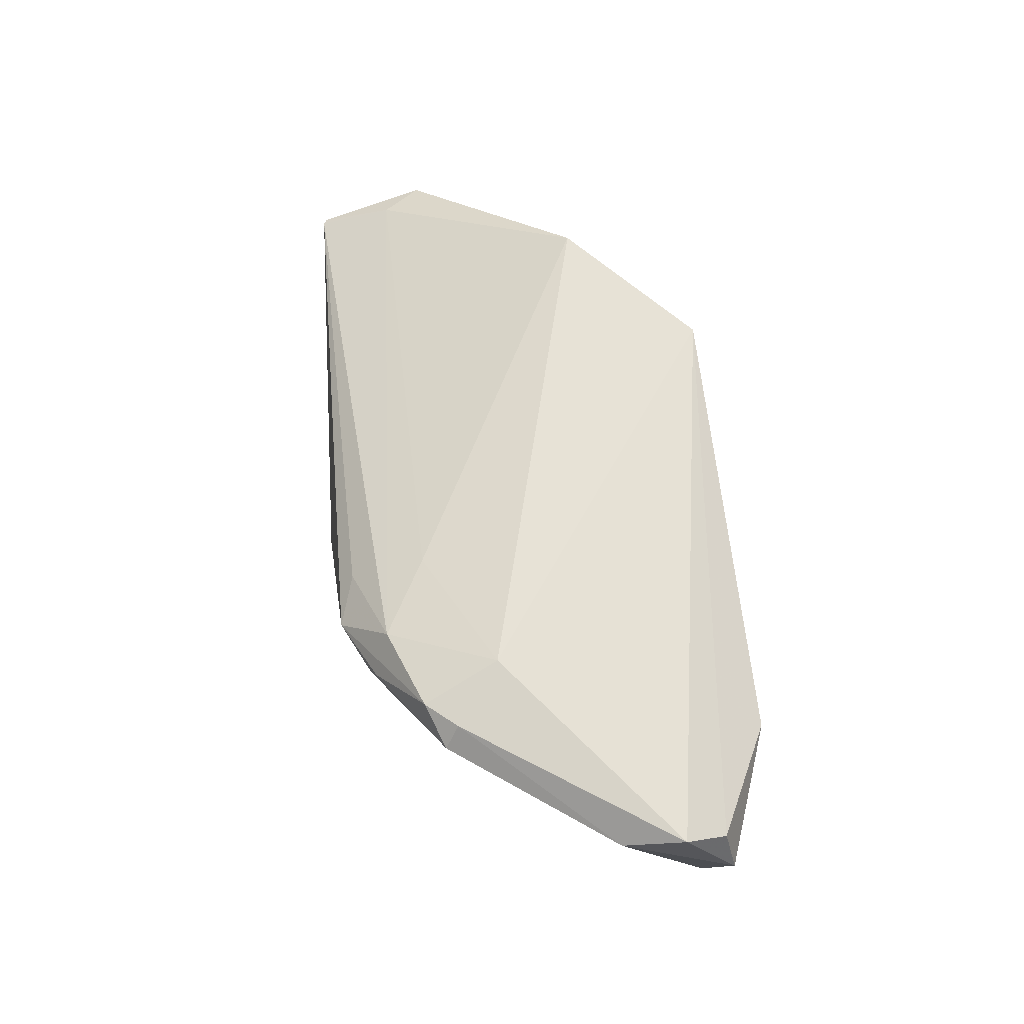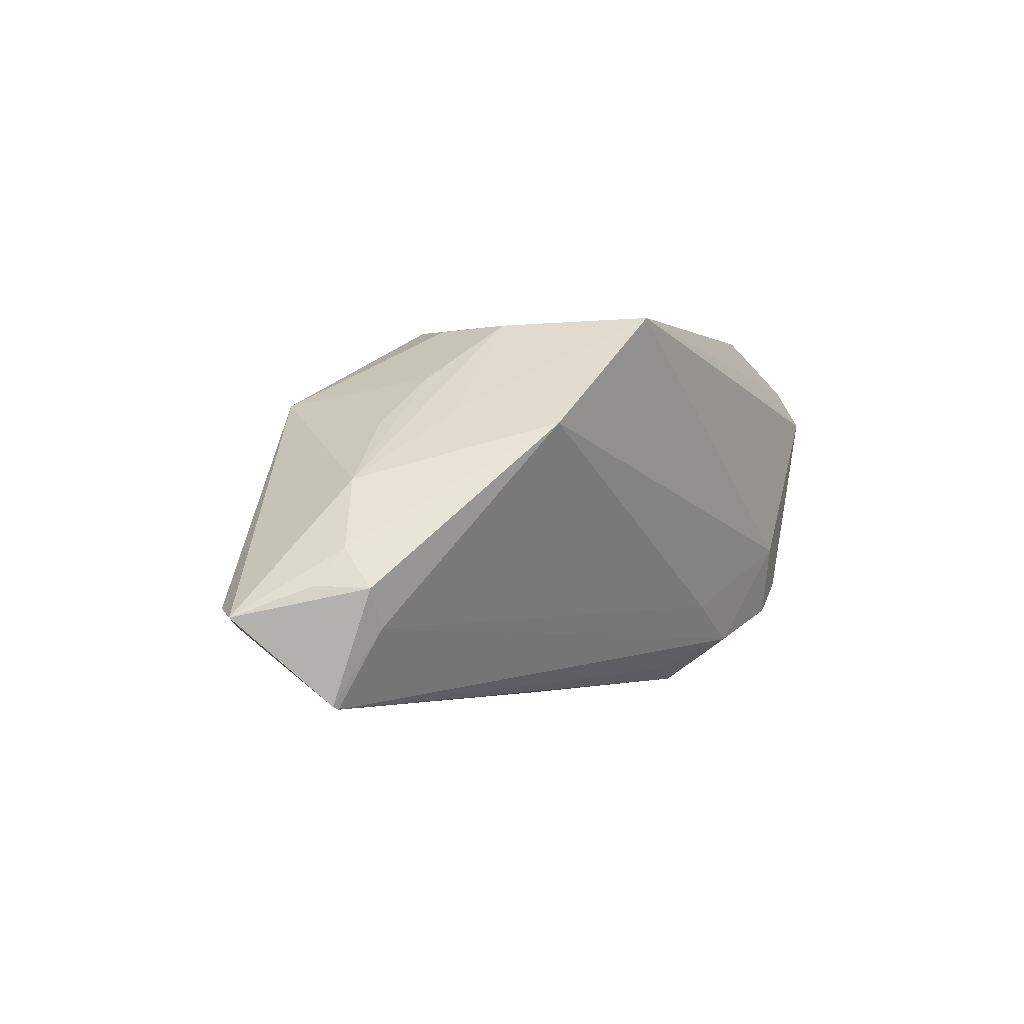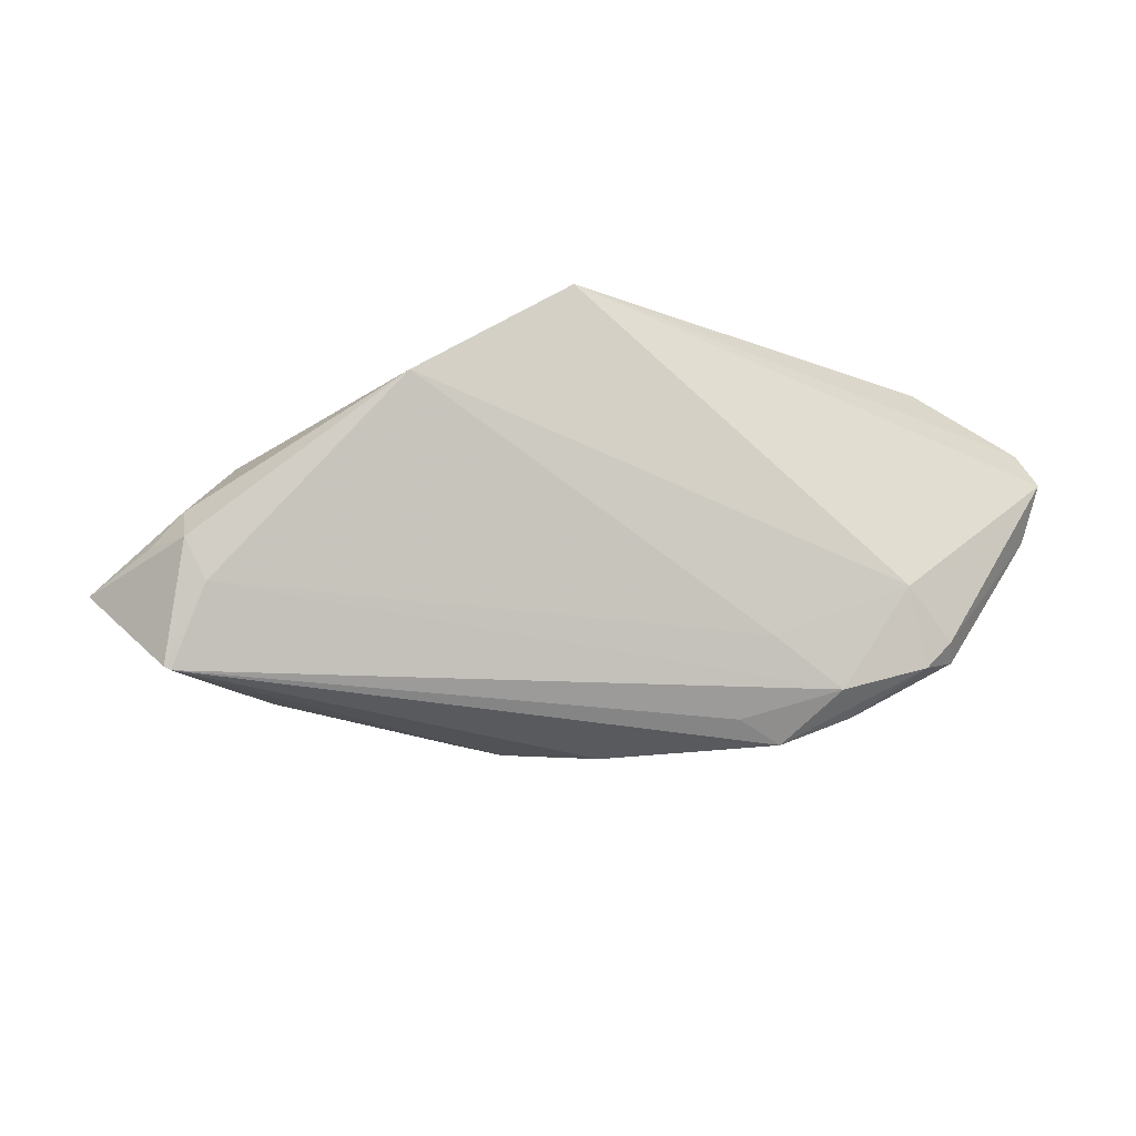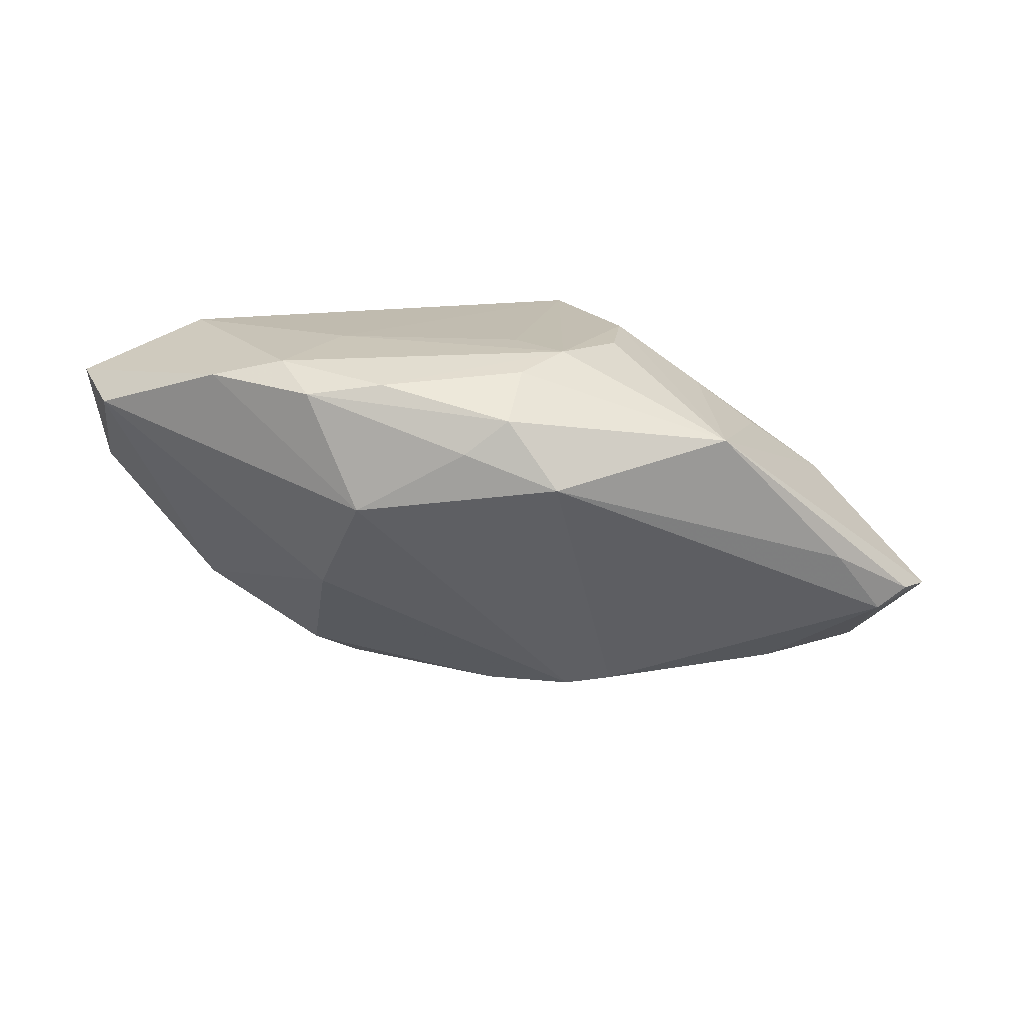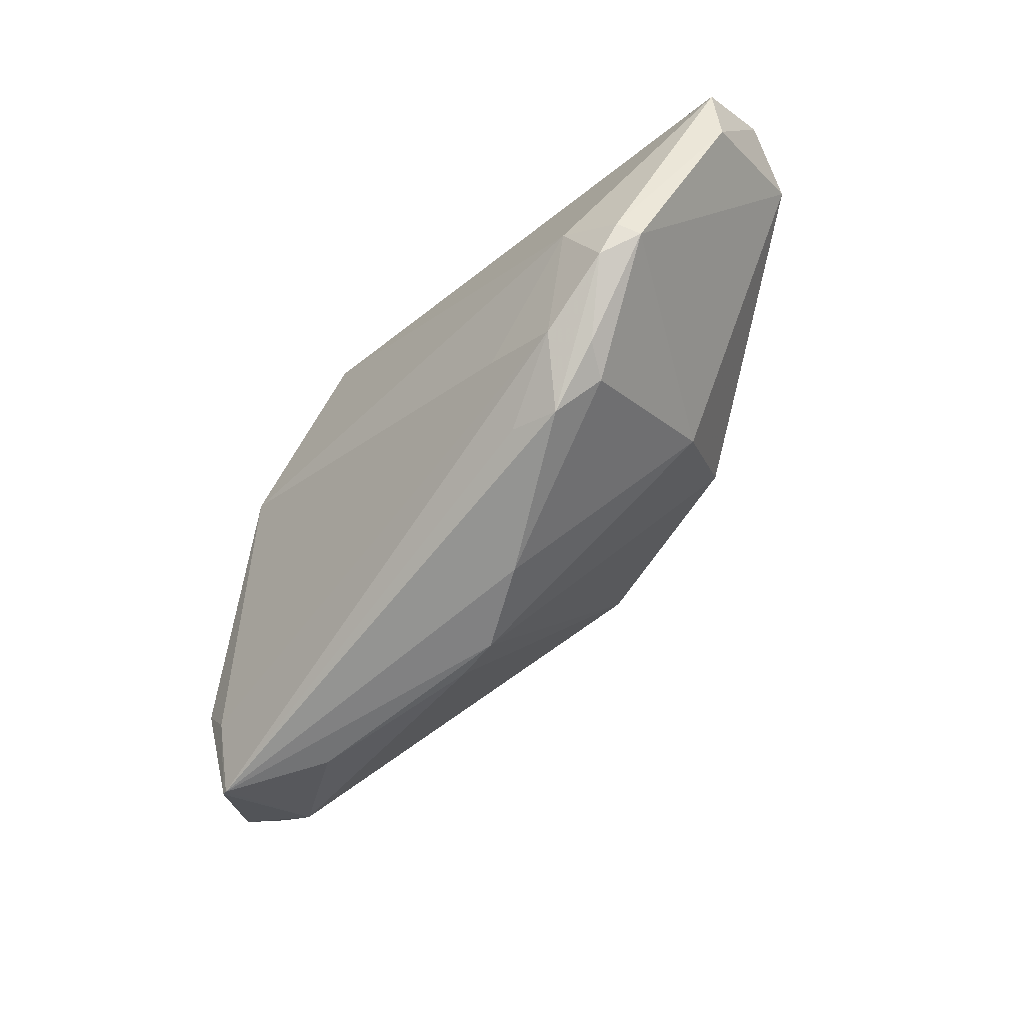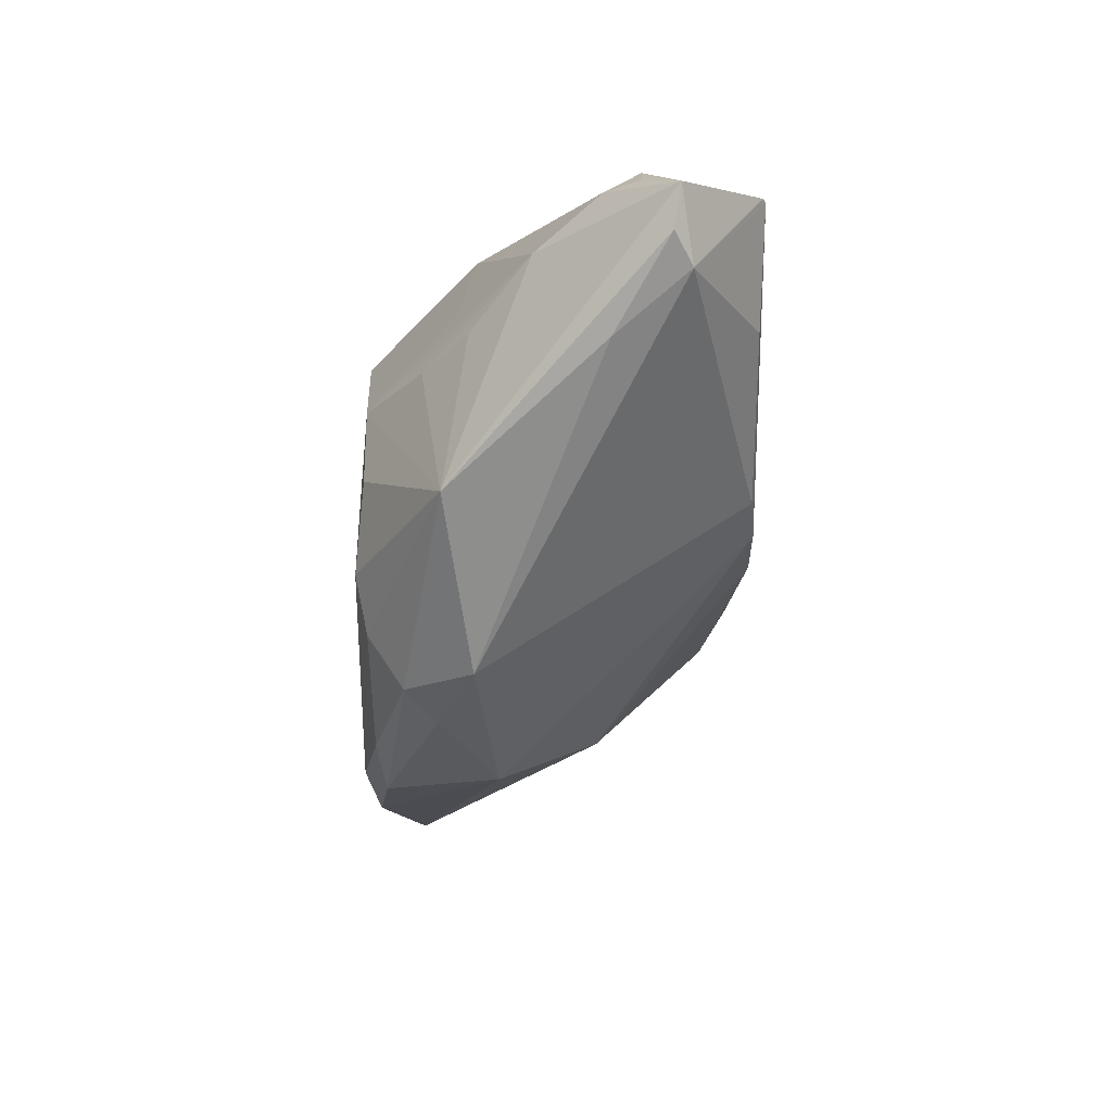
<metadata>
{"format":"obj","ext":"obj","renderer":"f3d","projection":"perspective","resolution":1024,"background":"white","views":[{"elev":60.7,"azim":82.6,"up":"+Z"},{"elev":1.2,"azim":-61.3,"up":"+Y"},{"elev":-21.7,"azim":-23.4,"up":"+Y"},{"elev":16.1,"azim":173.0,"up":"+Y"},{"elev":-64.7,"azim":44.5,"up":"+Y"},{"elev":-49.7,"azim":-92.6,"up":"+Z"}]}
</metadata>
<code>
v 0.05307 0.005412 0.01701
v -9.97e-06 0.02378 -0.003764
v -0.005063 0.02349 -0.01061
v 0.02518 -0.01789 0.01969
v 0.05501 0.01834 0.01101
v 0.01632 -0.01281 0.02014
v 0.04002 0.02393 0.0148
v 0.01456 -0.02132 0.01473
v -0.0409 -0.003924 -0.01261
v 0.0005945 0.02189 -0.01473
v 0.04001 -0.01265 0.01929
v -0.006901 -0.02308 -0.003287
v 0.02838 -0.01966 0.01575
v 0.0211 0.005937 -0.01747
v -0.01525 0.02324 0.007023
v -0.048 -0.007238 0.008938
v -0.02406 0.01349 -0.01838
v -0.04814 -0.02029 0.004181
v -0.04751 -0.01214 -0.009207
v 0.03855 -0.01106 0.02176
v 0.02662 0.01978 -0.0144
v -0.01279 0.02293 -0.002986
v -0.002449 0.009304 -0.02385
v 0.03205 -0.005806 0.02385
v 0.02028 -0.02326 0.01346
v -0.05039 -0.006976 0.003371
v -0.03463 -0.02092 -0.001682
v 0.03794 0.02101 -0.007252
v -0.04528 -0.01178 0.008676
v 0.05444 0.01229 0.01951
v -0.02489 0.01648 0.002041
v -0.0413 0.004483 0.002223
v -0.05146 -0.009798 -0.008295
v 0.05338 0.01713 0.01684
v 0.003012 0.01731 -0.02104
v 0.02599 -0.02035 0.01167
v 0.02159 0.02393 0.0008419
v -0.02768 0.01085 0.02124
v 0.01764 0.021 -0.01585
v 0.002795 -0.02393 0.002406
v -0.04748 -0.002968 0.005305
v -0.009608 0.02393 0.02385
v 0.0353 -0.01451 0.02145
v 0.02941 0.02291 -0.009146
v -0.05501 -0.01042 -0.004634
v -0.03204 0.01119 5.535e-05
v 0.05218 0.01578 0.002718
v -0.01255 -0.02226 -0.004161
v -0.02896 0.0126 0.008733
v 0.008279 0.01335 -0.02098
v -0.04741 -0.02066 0.004367
v 0.02521 -0.00623 -0.00691
f 42 24 30
f 38 24 42
f 32 17 45
f 52 12 14
f 30 1 5
f 14 12 23
f 3 17 22
f 20 1 30
f 30 24 20
f 12 51 27
f 38 42 49
f 49 32 38
f 12 52 40
f 25 51 40
f 40 51 12
f 34 42 30
f 30 5 34
f 42 34 7
f 7 34 5
f 47 52 14
f 47 5 1
f 17 23 9
f 14 23 50
f 18 16 45
f 38 16 29
f 51 4 29
f 29 18 51
f 16 18 29
f 41 32 45
f 38 32 41
f 41 16 38
f 8 51 25
f 25 4 8
f 8 4 51
f 43 20 24
f 24 4 43
f 43 4 25
f 17 32 46
f 46 31 17
f 32 31 46
f 15 49 42
f 15 31 32
f 32 49 15
f 15 3 22
f 42 3 15
f 22 17 15
f 17 31 15
f 25 40 36
f 36 40 52
f 42 7 37
f 44 3 37
f 37 7 44
f 5 47 28
f 44 7 28
f 28 7 5
f 28 47 14
f 19 9 23
f 19 18 45
f 19 27 51
f 51 18 19
f 44 28 21
f 14 50 21
f 21 28 14
f 35 23 17
f 35 50 23
f 35 21 50
f 38 29 6
f 6 29 4
f 6 24 38
f 6 4 24
f 45 16 26
f 26 41 45
f 16 41 26
f 1 20 11
f 20 43 11
f 11 47 1
f 52 47 11
f 11 36 52
f 2 3 42
f 42 37 2
f 2 37 3
f 12 27 48
f 27 19 48
f 48 23 12
f 48 19 23
f 33 19 45
f 9 19 33
f 45 17 33
f 17 9 33
f 17 3 10
f 10 35 17
f 13 43 25
f 13 11 43
f 25 36 13
f 36 11 13
f 39 3 44
f 39 10 3
f 44 21 39
f 21 35 39
f 35 10 39

</code>
